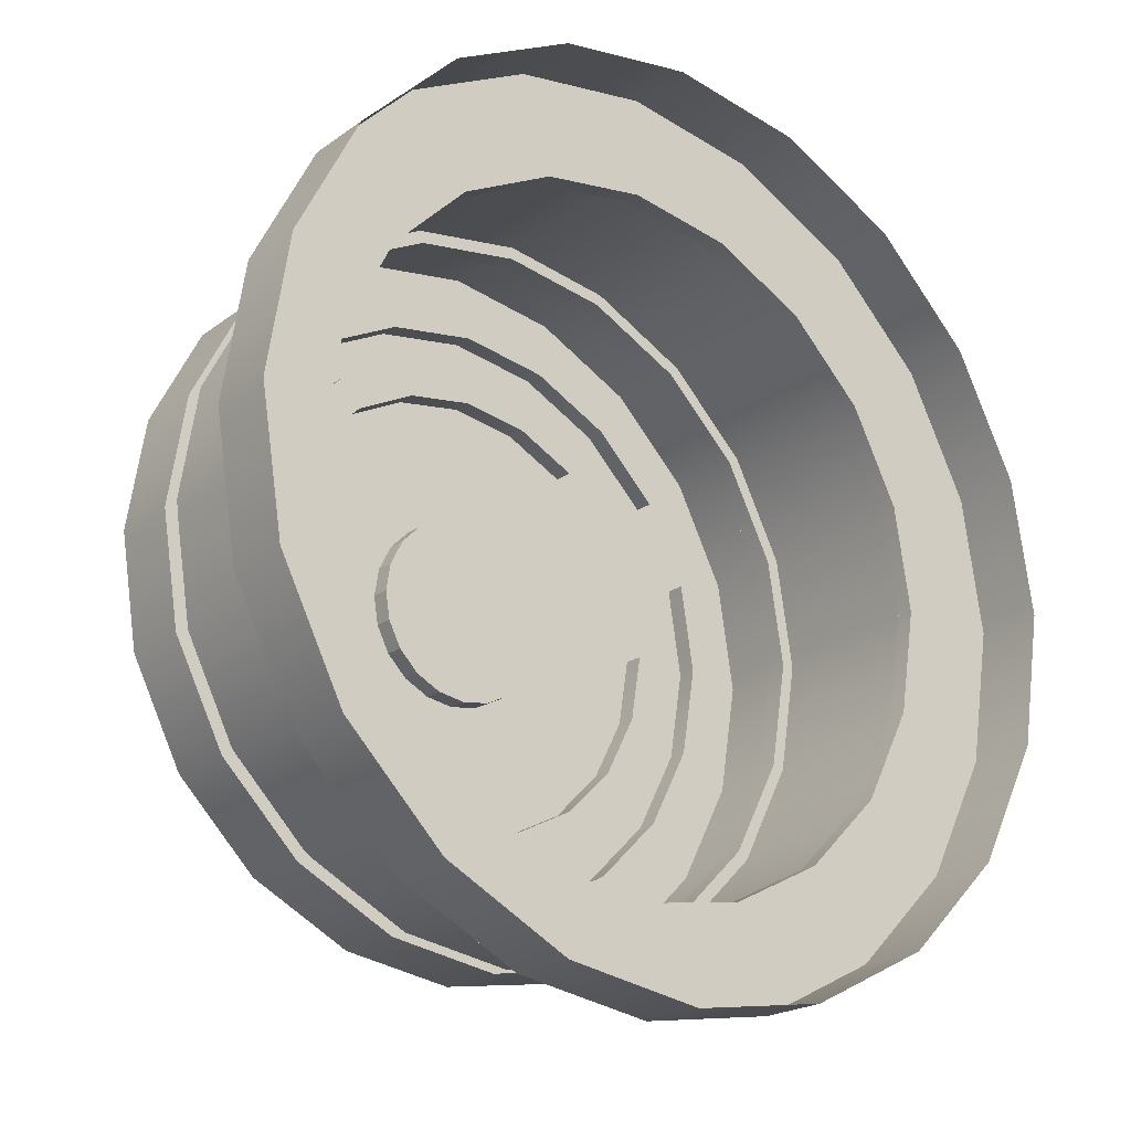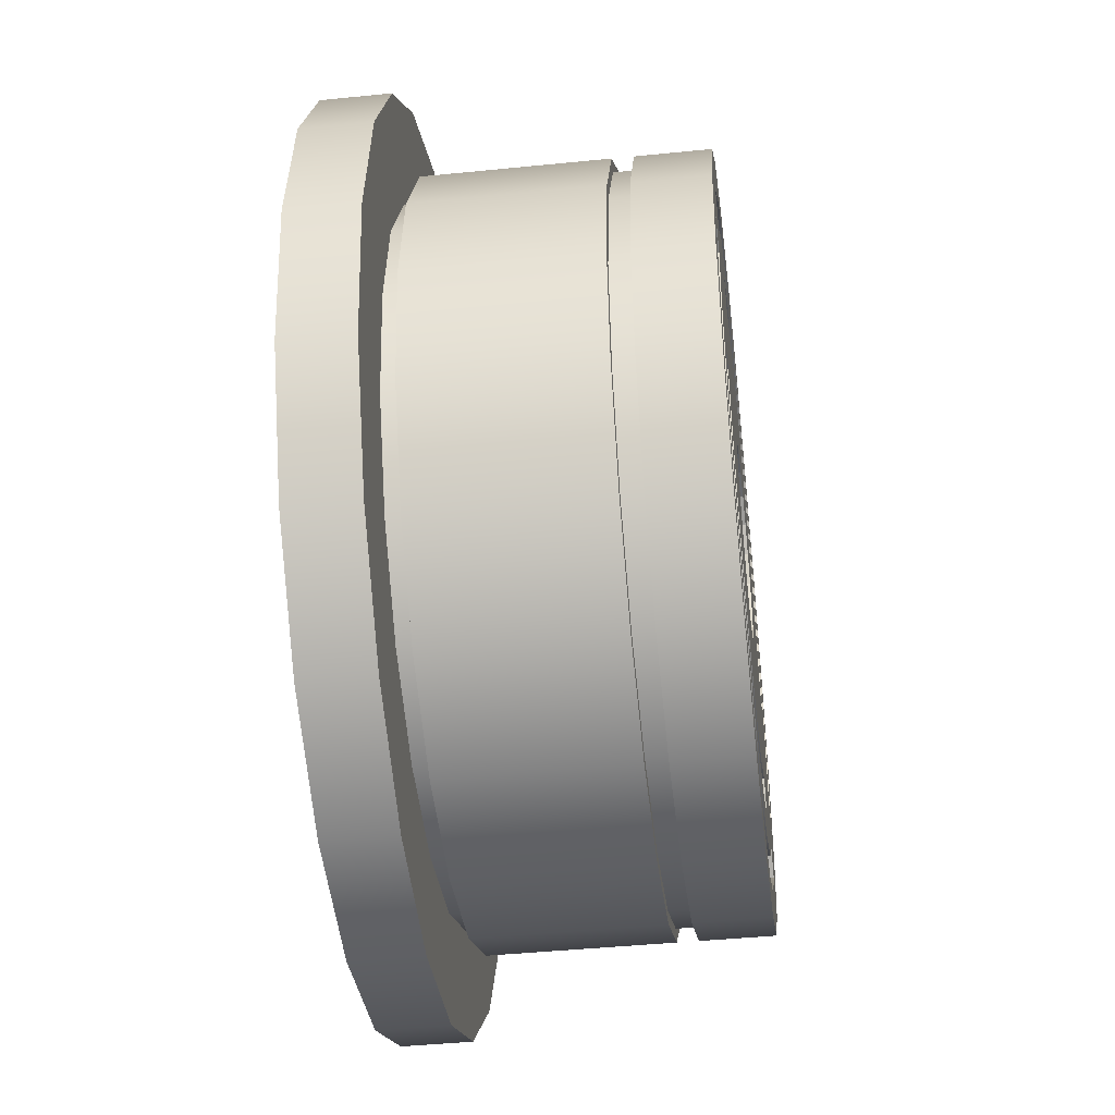
<metadata>
{"format":"obj","ext":"obj","renderer":"f3d","projection":"perspective","resolution":1024,"background":"white","views":[{"elev":-21.0,"azim":141.6,"up":"+Z"},{"elev":-43.3,"azim":-83.2,"up":"+Z"}]}
</metadata>
<code>
g default
v 4.793 0.08795 -1.557
v 4.077 0.08795 -2.962
v 2.962 0.08795 -4.077
v 1.557 0.08795 -4.793
v 0 0.08795 -5.039
v -1.557 0.08795 -4.793
v -2.962 0.08795 -4.077
v -4.077 0.08795 -2.962
v -4.793 0.08795 -1.557
v -5.039 0.08795 0
v -4.793 0.08795 1.557
v -4.077 0.08795 2.962
v -2.962 0.08795 4.077
v -1.557 0.08795 4.793
v -0 0.08795 5.039
v 1.557 0.08795 4.793
v 2.962 0.08795 4.077
v 4.077 0.08795 2.962
v 4.793 0.08795 1.557
v 5.039 0.08795 0
v 4.299 0.08795 -1.397
v 3.657 0.08795 -2.657
v 2.657 0.08795 -3.657
v 1.397 0.08795 -4.299
v -0 0.08795 -4.52
v -1.397 0.08795 -4.299
v -2.657 0.08795 -3.657
v -3.657 0.08795 -2.657
v -4.299 0.08795 -1.397
v -4.52 0.08795 -0
v -4.299 0.08795 1.397
v -3.657 0.08795 2.657
v -2.657 0.08795 3.657
v -1.397 0.08795 4.299
v -0 0.08795 4.52
v 1.397 0.08795 4.299
v 2.657 0.08795 3.657
v 3.657 0.08795 2.657
v 4.299 0.08795 1.397
v 4.52 0.08795 -0
v 2.15 0.08795 -0.6986
v 1.829 0.08795 -1.329
v 1.329 0.08795 -1.829
v 0.6986 0.08795 -2.15
v -0 0.08795 -2.261
v -0.6986 0.08795 -2.15
v -1.329 0.08795 -1.829
v -1.829 0.08795 -1.329
v -2.15 0.08795 -0.6986
v -2.261 0.08795 -0
v -2.15 0.08795 0.6986
v -1.829 0.08795 1.329
v -1.329 0.08795 1.829
v -0.6986 0.08795 2.15
v -0 0.08795 2.261
v 0.6986 0.08795 2.15
v 1.329 0.08795 1.829
v 1.829 0.08795 1.329
v 2.15 0.08795 0.6986
v 2.261 0.08795 -0
v 2.962 4.041 -4.077
v 4.077 4.041 -2.962
v 4.793 4.041 -1.557
v 5.039 4.041 0
v 4.793 4.041 1.557
v 4.077 4.041 2.962
v 2.962 4.041 4.077
v 1.557 4.041 4.793
v -0 4.041 5.039
v -1.557 4.041 4.793
v -2.962 4.041 4.077
v -4.077 4.041 2.962
v -4.793 4.041 1.557
v -5.039 4.041 0
v -4.793 4.041 -1.557
v -4.077 4.041 -2.962
v -2.962 4.041 -4.077
v -1.557 4.041 -4.793
v 0 4.041 -5.039
v 1.557 4.041 -4.793
v 3.591 4.041 -4.942
v 4.942 4.041 -3.591
v 3.591 4.971 -4.942
v 4.942 4.971 -3.591
v 5.81 4.041 -1.888
v 5.81 4.971 -1.888
v 6.109 4.041 0
v 6.109 4.971 0
v 5.81 4.041 1.888
v 5.81 4.971 1.888
v 4.942 4.041 3.591
v 4.942 4.971 3.591
v 3.591 4.041 4.942
v 3.591 4.971 4.942
v 1.888 4.041 5.81
v 1.888 4.971 5.81
v -0 4.041 6.109
v -0 4.971 6.109
v -1.888 4.041 5.81
v -1.888 4.971 5.81
v -3.591 4.041 4.942
v -3.591 4.971 4.942
v -4.942 4.041 3.591
v -4.942 4.971 3.591
v -5.81 4.041 1.888
v -5.81 4.971 1.888
v -6.109 4.041 0
v -6.109 4.971 0
v -5.81 4.041 -1.888
v -5.81 4.971 -1.888
v -4.942 4.041 -3.591
v -4.942 4.971 -3.591
v -3.591 4.041 -4.942
v -3.591 4.971 -4.942
v -1.888 4.041 -5.81
v -1.888 4.971 -5.81
v 0 4.041 -6.109
v 0 4.971 -6.109
v 1.888 4.041 -5.81
v 1.888 4.971 -5.81
v -0 0.08795 -4.034
v -1.247 0.08795 -3.836
v -2.371 0.08795 -3.263
v -3.263 0.08795 -2.371
v -3.836 0.08795 -1.247
v -4.034 0.08795 -0
v -3.836 0.08795 1.247
v -3.263 0.08795 2.371
v -2.371 0.08795 3.263
v -1.247 0.08795 3.836
v -0 0.08795 4.034
v 1.247 0.08795 3.836
v 2.371 0.08795 3.263
v 3.263 0.08795 2.371
v 3.836 0.08795 1.247
v 4.034 0.08795 -0
v 3.836 0.08795 -1.247
v 3.263 0.08795 -2.371
v 2.371 0.08795 -3.263
v 1.247 0.08795 -3.836
v -0 0.08795 -3.515
v -1.086 0.08795 -3.342
v -2.066 0.08795 -2.843
v -2.843 0.08795 -2.066
v -3.342 0.08795 -1.086
v -3.515 0.08795 -0
v -3.342 0.08795 1.086
v -2.843 0.08795 2.066
v -2.066 0.08795 2.843
v -1.086 0.08795 3.342
v -0 0.08795 3.515
v 1.086 0.08795 3.342
v 2.066 0.08795 2.843
v 2.843 0.08795 2.066
v 3.342 0.08795 1.086
v 3.515 0.08795 -0
v 3.343 0.08795 -1.086
v 2.843 0.08795 -2.066
v 2.066 0.08795 -2.843
v 1.086 0.08795 -3.343
v -0 0.08795 -3.045
v -0.941 0.08795 -2.896
v -1.79 0.08795 -2.464
v -2.464 0.08795 -1.79
v -2.896 0.08795 -0.941
v -3.045 0.08795 -0
v -2.896 0.08795 0.941
v -2.464 0.08795 1.79
v -1.79 0.08795 2.464
v -0.941 0.08795 2.896
v -0 0.08795 3.045
v 0.941 0.08795 2.896
v 1.79 0.08795 2.464
v 2.464 0.08795 1.79
v 2.896 0.08795 0.941
v 3.045 0.08795 -0
v 2.896 0.08795 -0.941
v 2.464 0.08795 -1.79
v 1.79 0.08795 -2.464
v 0.941 0.08795 -2.896
v 3.657 0.3638 -2.657
v 2.657 0.3638 -3.657
v 3.263 0.3638 -2.371
v 2.371 0.3638 -3.263
v 1.397 0.3638 -4.299
v 1.247 0.3638 -3.836
v -0 0.3638 -4.52
v -0 0.3638 -4.034
v -1.397 0.3638 -4.299
v -1.247 0.3638 -3.836
v -2.657 0.3638 -3.657
v -2.371 0.3638 -3.263
v -3.657 0.3638 -2.657
v -3.263 0.3638 -2.371
v -4.299 0.3638 -1.397
v -3.836 0.3638 -1.247
v -4.52 0.3638 -0
v -4.034 0.3638 -0
v -4.299 0.3638 1.397
v -3.836 0.3638 1.247
v -3.657 0.3638 2.657
v -2.657 0.3638 3.657
v -3.263 0.3638 2.371
v -2.371 0.3638 3.263
v -1.397 0.3638 4.299
v -1.247 0.3638 3.836
v -0 0.3638 4.52
v -0 0.3638 4.034
v 1.397 0.3638 4.299
v 1.247 0.3638 3.836
v 2.657 0.3638 3.657
v 2.371 0.3638 3.263
v 3.657 0.3638 2.657
v 3.263 0.3638 2.371
v 4.299 0.3638 1.397
v 3.836 0.3638 1.247
v 4.52 0.3638 -0
v 4.034 0.3638 -0
v 4.299 0.3638 -1.397
v 3.836 0.3638 -1.247
v -0 0.3638 -3.515
v -1.086 0.3638 -3.342
v -0 0.3638 -3.045
v -0.941 0.3638 -2.896
v -2.066 0.3638 -2.843
v -1.79 0.3638 -2.464
v -2.843 0.3638 -2.066
v -2.464 0.3638 -1.79
v -3.342 0.3638 -1.086
v -2.896 0.3638 -0.941
v -3.515 0.3638 -0
v -3.045 0.3638 -0
v 2.066 0.3638 -2.843
v 1.086 0.3638 -3.343
v 1.79 0.3638 -2.464
v 0.941 0.3638 -2.896
v -2.066 0.3638 2.843
v -1.086 0.3638 3.342
v -1.79 0.3638 2.464
v -0.941 0.3638 2.896
v -0 0.3638 3.515
v -0 0.3638 3.045
v 1.086 0.3638 3.342
v 0.941 0.3638 2.896
v 2.066 0.3638 2.843
v 1.79 0.3638 2.464
v 2.843 0.3638 2.066
v 2.464 0.3638 1.79
v 3.342 0.3638 1.086
v 2.896 0.3638 0.941
v 3.515 0.3638 -0
v 3.045 0.3638 -0
v 0.7523 0.08795 -1.035
v 0.3955 0.08795 -1.217
v -1e-06 0.08795 -1.28
v -0.3955 0.08795 -1.217
v -0.7523 0.08795 -1.035
v -1.035 0.08795 -0.7523
v -1.217 0.08795 -0.3955
v -1.28 0.08795 -1e-06
v -1.217 0.08795 0.3955
v -1.035 0.08795 0.7523
v -0.7523 0.08795 1.035
v -0.3955 0.08795 1.217
v -1e-06 0.08795 1.28
v 0.3955 0.08795 1.217
v 0.7523 0.08795 1.035
v 1.035 0.08795 0.7523
v 1.217 0.08795 0.3955
v 1.28 0.08795 -1e-06
v 1.217 0.08795 -0.3955
v 1.035 0.08795 -0.7523
v -0.3764 0.3575 -0.2735
v -1e-06 0.3575 -1e-06
v -0.4425 0.3575 -0.1438
v -0.4653 0.3575 -1e-06
v -0.4425 0.3575 0.1438
v 0.1438 0.3575 -0.4425
v -1e-06 0.3575 -0.4653
v 0.4425 0.3575 0.1438
v 0.4653 0.3575 -1e-06
v 0.4425 0.3575 -0.1438
v -0.2735 0.3575 0.3764
v -0.1438 0.3575 0.4425
v 0.1438 0.3575 0.4425
v 0.2735 0.3575 0.3764
v -0.2735 0.3575 -0.3764
v 0.3764 0.3575 0.2735
v -0.1438 0.3575 -0.4425
v -1e-06 0.3575 0.4653
v 0.3764 0.3575 -0.2735
v 0.2735 0.3575 -0.3764
v -0.3764 0.3575 0.2735
v 0.7523 0.3575 -1.035
v 0.3955 0.3575 -1.217
v -1e-06 0.3575 -1.28
v -0.3955 0.3575 -1.217
v -0.7523 0.3575 -1.035
v -1.035 0.3575 -0.7523
v -1.217 0.3575 -0.3955
v -1.28 0.3575 -1e-06
v -1.217 0.3575 0.3955
v -1.035 0.3575 0.7523
v -0.7523 0.3575 1.035
v -0.3955 0.3575 1.217
v -1e-06 0.3575 1.28
v 0.3955 0.3575 1.217
v 0.7523 0.3575 1.035
v 1.035 0.3575 0.7523
v 1.217 0.3575 0.3955
v 1.28 0.3575 -1e-06
v 1.217 0.3575 -0.3955
v 1.035 0.3575 -0.7523
v 5.039 3.807 0
v 4.793 3.807 1.557
v 4.077 3.807 2.962
v 2.962 3.807 4.077
v 1.557 3.807 4.793
v -0 3.807 5.039
v -1.557 3.807 4.793
v -2.962 3.807 4.077
v -4.077 3.807 2.962
v -4.793 3.807 1.557
v -5.039 3.807 0
v -4.793 3.807 -1.557
v -4.077 3.807 -2.962
v -2.962 3.807 -4.077
v -1.557 3.807 -4.793
v 0 3.807 -5.039
v 1.557 3.807 -4.793
v 2.962 3.807 -4.077
v 4.077 3.807 -2.962
v 4.793 3.807 -1.557
v 5.039 1.357 0
v 4.793 1.357 1.557
v 4.077 1.357 2.962
v 2.962 1.357 4.077
v 1.557 1.357 4.793
v -0 1.357 5.039
v -1.557 1.357 4.793
v -2.962 1.357 4.077
v -4.077 1.357 2.962
v -4.793 1.357 1.557
v -5.039 1.357 0
v -4.793 1.357 -1.557
v -4.077 1.357 -2.962
v -2.962 1.357 -4.077
v -1.557 1.357 -4.793
v 0 1.357 -5.039
v 1.557 1.357 -4.793
v 2.962 1.357 -4.077
v 4.077 1.357 -2.962
v 4.793 1.357 -1.557
v 5.039 1.076 0
v 4.793 1.076 1.557
v 4.077 1.076 2.962
v 2.962 1.076 4.077
v 1.557 1.076 4.793
v -0 1.076 5.039
v -1.557 1.076 4.793
v -2.962 1.076 4.077
v -4.077 1.076 2.962
v -4.793 1.076 1.557
v -5.039 1.076 0
v -4.793 1.076 -1.557
v -4.077 1.076 -2.962
v -2.962 1.076 -4.077
v -1.557 1.076 -4.793
v 0 1.076 -5.039
v 1.557 1.076 -4.793
v 2.962 1.076 -4.077
v 4.077 1.076 -2.962
v 4.793 1.076 -1.557
v 4.866 1.076 -0
v 4.629 1.076 1.495
v 4.866 1.357 -0
v 4.629 1.357 1.495
v 3.94 1.076 2.852
v 3.94 1.357 2.852
v 2.866 1.076 3.93
v 2.866 1.357 3.93
v 1.511 1.076 4.624
v 1.511 1.357 4.624
v 0.008331 1.076 4.864
v 0.008331 1.357 4.864
v -1.495 1.076 4.629
v -1.495 1.357 4.629
v -2.852 1.076 3.94
v -2.852 1.357 3.94
v -3.93 1.076 2.866
v -3.93 1.357 2.866
v -4.624 1.076 1.511
v -4.624 1.357 1.511
v -4.863 1.076 0
v -4.863 1.357 0
v -4.624 1.076 -1.511
v -4.624 1.357 -1.511
v -3.93 1.076 -2.866
v -3.93 1.357 -2.866
v -2.852 1.076 -3.94
v -2.852 1.357 -3.94
v -1.495 1.076 -4.629
v -1.495 1.357 -4.629
v 0.008332 1.076 -4.864
v 0.008332 1.357 -4.864
v 1.511 1.076 -4.624
v 1.511 1.357 -4.624
v 2.866 1.076 -3.93
v 2.866 1.357 -3.93
v 3.94 1.076 -2.852
v 3.94 1.357 -2.852
v 4.629 1.076 -1.495
v 4.629 1.357 -1.495
v 4.709 3.807 -0
v 4.479 3.807 1.455
v 4.709 4.041 -0
v 4.479 4.041 1.455
v 3.81 3.807 2.768
v 3.81 4.041 2.768
v 2.768 3.807 3.81
v 2.768 4.041 3.81
v 1.455 3.807 4.479
v 1.455 4.041 4.479
v -0 3.807 4.709
v -0 4.041 4.709
v -1.455 3.807 4.479
v -1.455 4.041 4.479
v -2.768 3.807 3.81
v -2.768 4.041 3.81
v -3.81 3.807 2.768
v -3.81 4.041 2.768
v -4.479 3.807 1.455
v -4.479 4.041 1.455
v -4.709 3.807 -0
v -4.709 4.041 -0
v -4.479 3.807 -1.455
v -4.479 4.041 -1.455
v -3.81 3.807 -2.768
v -3.81 4.041 -2.768
v -2.768 3.807 -3.81
v -2.768 4.041 -3.81
v -1.455 3.807 -4.479
v -1.455 4.041 -4.479
v -0 3.807 -4.709
v -0 4.041 -4.709
v 1.455 3.807 -4.479
v 1.455 4.041 -4.479
v 2.768 3.807 -3.81
v 2.768 4.041 -3.81
v 3.81 3.807 -2.768
v 3.81 4.041 -2.768
v 4.479 3.807 -1.455
v 4.479 4.041 -1.455
g pCylinder1
f 1 2 372 373
f 2 3 371 372
f 3 4 370 371
f 4 5 369 370
f 5 6 368 369
f 6 7 367 368
f 7 8 366 367
f 8 9 365 366
f 9 10 364 365
f 10 11 363 364
f 11 12 362 363
f 12 13 361 362
f 13 14 360 361
f 14 15 359 360
f 15 16 358 359
f 16 17 357 358
f 17 18 356 357
f 18 19 355 356
f 19 20 354 355
f 20 1 373 354
f 2 1 21 22
f 3 2 22 23
f 4 3 23 24
f 5 4 24 25
f 6 5 25 26
f 7 6 26 27
f 8 7 27 28
f 9 8 28 29
f 10 9 29 30
f 11 10 30 31
f 12 11 31 32
f 13 12 32 33
f 14 13 33 34
f 15 14 34 35
f 16 15 35 36
f 17 16 36 37
f 18 17 37 38
f 19 18 38 39
f 20 19 39 40
f 1 20 40 21
f 22 21 137 138
f 182 181 183 184
f 185 182 184 186
f 187 185 186 188
f 189 187 188 190
f 191 189 190 192
f 193 191 192 194
f 195 193 194 196
f 197 195 196 198
f 199 197 198 200
f 32 31 127 128
f 202 201 203 204
f 205 202 204 206
f 207 205 206 208
f 209 207 208 210
f 211 209 210 212
f 213 211 212 214
f 215 213 214 216
f 217 215 216 218
f 219 217 218 220
f 42 41 271 272
f 43 42 272 253
f 44 43 253 254
f 45 44 254 255
f 46 45 255 256
f 47 46 256 257
f 48 47 257 258
f 49 48 258 259
f 50 49 259 260
f 51 50 260 261
f 52 51 261 262
f 53 52 262 263
f 54 53 263 264
f 55 54 264 265
f 56 55 265 266
f 57 56 266 267
f 58 57 267 268
f 59 58 268 269
f 60 59 269 270
f 41 60 270 271
f 273 274 275
f 276 274 277
f 278 274 279
f 280 274 281
f 274 282 281
f 283 274 284
f 285 274 286
f 275 274 276
f 287 274 273
f 288 274 280
f 279 274 289
f 286 274 288
f 290 274 285
f 289 274 287
f 291 274 292
f 284 274 290
f 277 274 293
f 292 274 278
f 291 282 274
f 293 274 283
f 82 81 83 84
f 85 82 84 86
f 87 85 86 88
f 89 87 88 90
f 91 89 90 92
f 93 91 92 94
f 95 93 94 96
f 97 95 96 98
f 99 97 98 100
f 101 99 100 102
f 103 101 102 104
f 105 103 104 106
f 107 105 106 108
f 109 107 108 110
f 111 109 110 112
f 113 111 112 114
f 115 113 114 116
f 117 115 116 118
f 119 117 118 120
f 81 119 120 83
f 62 61 81 82
f 63 62 82 85
f 64 63 85 87
f 65 64 87 89
f 66 65 89 91
f 67 66 91 93
f 68 67 93 95
f 69 68 95 97
f 70 69 97 99
f 71 70 99 101
f 72 71 101 103
f 73 72 103 105
f 74 73 105 107
f 75 74 107 109
f 76 75 109 111
f 77 76 111 113
f 78 77 113 115
f 79 78 115 117
f 80 79 117 119
f 61 80 119 81
f 122 121 141 142
f 123 122 142 143
f 124 123 143 144
f 125 124 144 145
f 126 125 145 146
f 127 126 146 147
f 128 127 147 148
f 129 128 148 149
f 130 129 149 150
f 131 130 150 151
f 132 131 151 152
f 133 132 152 153
f 134 133 153 154
f 135 134 154 155
f 136 135 155 156
f 137 136 156 157
f 138 137 157 158
f 139 138 158 159
f 140 139 159 160
f 121 140 160 141
f 222 221 223 224
f 225 222 224 226
f 227 225 226 228
f 229 227 228 230
f 231 229 230 232
f 147 146 166 167
f 148 147 167 168
f 149 148 168 169
f 238 237 239 240
f 241 238 240 242
f 243 241 242 244
f 245 243 244 246
f 247 245 246 248
f 249 247 248 250
f 251 249 250 252
f 157 156 176 177
f 158 157 177 178
f 159 158 178 179
f 234 233 235 236
f 221 234 236 223
f 162 161 45 46
f 163 162 46 47
f 164 163 47 48
f 165 164 48 49
f 166 165 49 50
f 167 166 50 51
f 168 167 51 52
f 169 168 52 53
f 170 169 53 54
f 171 170 54 55
f 172 171 55 56
f 173 172 56 57
f 174 173 57 58
f 175 174 58 59
f 176 175 59 60
f 177 176 60 41
f 178 177 41 42
f 179 178 42 43
f 180 179 43 44
f 161 180 44 45
f 23 22 181 182
f 22 138 183 181
f 138 139 184 183
f 24 23 182 185
f 139 140 186 184
f 25 24 185 187
f 140 121 188 186
f 26 25 187 189
f 121 122 190 188
f 27 26 189 191
f 122 123 192 190
f 28 27 191 193
f 123 124 194 192
f 29 28 193 195
f 124 125 196 194
f 30 29 195 197
f 125 126 198 196
f 31 30 197 199
f 126 127 200 198
f 127 31 199 200
f 33 32 201 202
f 32 128 203 201
f 128 129 204 203
f 34 33 202 205
f 129 130 206 204
f 35 34 205 207
f 130 131 208 206
f 36 35 207 209
f 131 132 210 208
f 37 36 209 211
f 132 133 212 210
f 38 37 211 213
f 133 134 214 212
f 39 38 213 215
f 134 135 216 214
f 40 39 215 217
f 135 136 218 216
f 21 40 217 219
f 136 137 220 218
f 137 21 219 220
f 142 141 221 222
f 161 162 224 223
f 143 142 222 225
f 162 163 226 224
f 144 143 225 227
f 163 164 228 226
f 145 144 227 229
f 164 165 230 228
f 146 145 229 231
f 165 166 232 230
f 166 146 231 232
f 160 159 233 234
f 159 179 235 233
f 179 180 236 235
f 141 160 234 221
f 180 161 223 236
f 150 149 237 238
f 149 169 239 237
f 169 170 240 239
f 151 150 238 241
f 170 171 242 240
f 152 151 241 243
f 171 172 244 242
f 153 152 243 245
f 172 173 246 244
f 154 153 245 247
f 173 174 248 246
f 155 154 247 249
f 174 175 250 248
f 156 155 249 251
f 175 176 252 250
f 176 156 251 252
f 295 294 292 278
f 296 295 278 279
f 297 296 279 289
f 298 297 289 287
f 299 298 287 273
f 300 299 273 275
f 301 300 275 276
f 302 301 276 277
f 303 302 277 293
f 304 303 293 283
f 305 304 283 284
f 306 305 284 290
f 307 306 290 285
f 308 307 285 286
f 309 308 286 288
f 310 309 288 280
f 311 310 280 281
f 312 311 281 282
f 313 312 282 291
f 294 313 291 292
f 254 253 294 295
f 255 254 295 296
f 256 255 296 297
f 257 256 297 298
f 258 257 298 299
f 259 258 299 300
f 260 259 300 301
f 261 260 301 302
f 262 261 302 303
f 263 262 303 304
f 264 263 304 305
f 265 264 305 306
f 266 265 306 307
f 267 266 307 308
f 268 267 308 309
f 269 268 309 310
f 270 269 310 311
f 271 270 311 312
f 272 271 312 313
f 253 272 313 294
f 415 414 416 417
f 418 415 417 419
f 420 418 419 421
f 422 420 421 423
f 424 422 423 425
f 426 424 425 427
f 428 426 427 429
f 430 428 429 431
f 432 430 431 433
f 434 432 433 435
f 436 434 435 437
f 438 436 437 439
f 440 438 439 441
f 442 440 441 443
f 444 442 443 445
f 446 444 445 447
f 448 446 447 449
f 450 448 449 451
f 452 450 451 453
f 414 452 453 416
f 335 334 314 315
f 336 335 315 316
f 337 336 316 317
f 338 337 317 318
f 339 338 318 319
f 340 339 319 320
f 341 340 320 321
f 342 341 321 322
f 343 342 322 323
f 344 343 323 324
f 345 344 324 325
f 346 345 325 326
f 347 346 326 327
f 348 347 327 328
f 349 348 328 329
f 350 349 329 330
f 351 350 330 331
f 352 351 331 332
f 353 352 332 333
f 334 353 333 314
f 375 374 376 377
f 378 375 377 379
f 380 378 379 381
f 382 380 381 383
f 384 382 383 385
f 386 384 385 387
f 388 386 387 389
f 390 388 389 391
f 392 390 391 393
f 394 392 393 395
f 396 394 395 397
f 398 396 397 399
f 400 398 399 401
f 402 400 401 403
f 404 402 403 405
f 406 404 405 407
f 408 406 407 409
f 410 408 409 411
f 412 410 411 413
f 374 412 413 376
f 355 354 374 375
f 334 335 377 376
f 356 355 375 378
f 335 336 379 377
f 357 356 378 380
f 336 337 381 379
f 358 357 380 382
f 337 338 383 381
f 359 358 382 384
f 338 339 385 383
f 360 359 384 386
f 339 340 387 385
f 361 360 386 388
f 340 341 389 387
f 362 361 388 390
f 341 342 391 389
f 363 362 390 392
f 342 343 393 391
f 364 363 392 394
f 343 344 395 393
f 365 364 394 396
f 344 345 397 395
f 366 365 396 398
f 345 346 399 397
f 367 366 398 400
f 346 347 401 399
f 368 367 400 402
f 347 348 403 401
f 369 368 402 404
f 348 349 405 403
f 370 369 404 406
f 349 350 407 405
f 371 370 406 408
f 350 351 409 407
f 372 371 408 410
f 351 352 411 409
f 373 372 410 412
f 352 353 413 411
f 354 373 412 374
f 353 334 376 413
f 315 314 414 415
f 64 65 417 416
f 316 315 415 418
f 65 66 419 417
f 317 316 418 420
f 66 67 421 419
f 318 317 420 422
f 67 68 423 421
f 319 318 422 424
f 68 69 425 423
f 320 319 424 426
f 69 70 427 425
f 321 320 426 428
f 70 71 429 427
f 322 321 428 430
f 71 72 431 429
f 323 322 430 432
f 72 73 433 431
f 324 323 432 434
f 73 74 435 433
f 325 324 434 436
f 74 75 437 435
f 326 325 436 438
f 75 76 439 437
f 327 326 438 440
f 76 77 441 439
f 328 327 440 442
f 77 78 443 441
f 329 328 442 444
f 78 79 445 443
f 330 329 444 446
f 79 80 447 445
f 331 330 446 448
f 80 61 449 447
f 332 331 448 450
f 61 62 451 449
f 333 332 450 452
f 62 63 453 451
f 314 333 452 414
f 63 64 416 453

</code>
